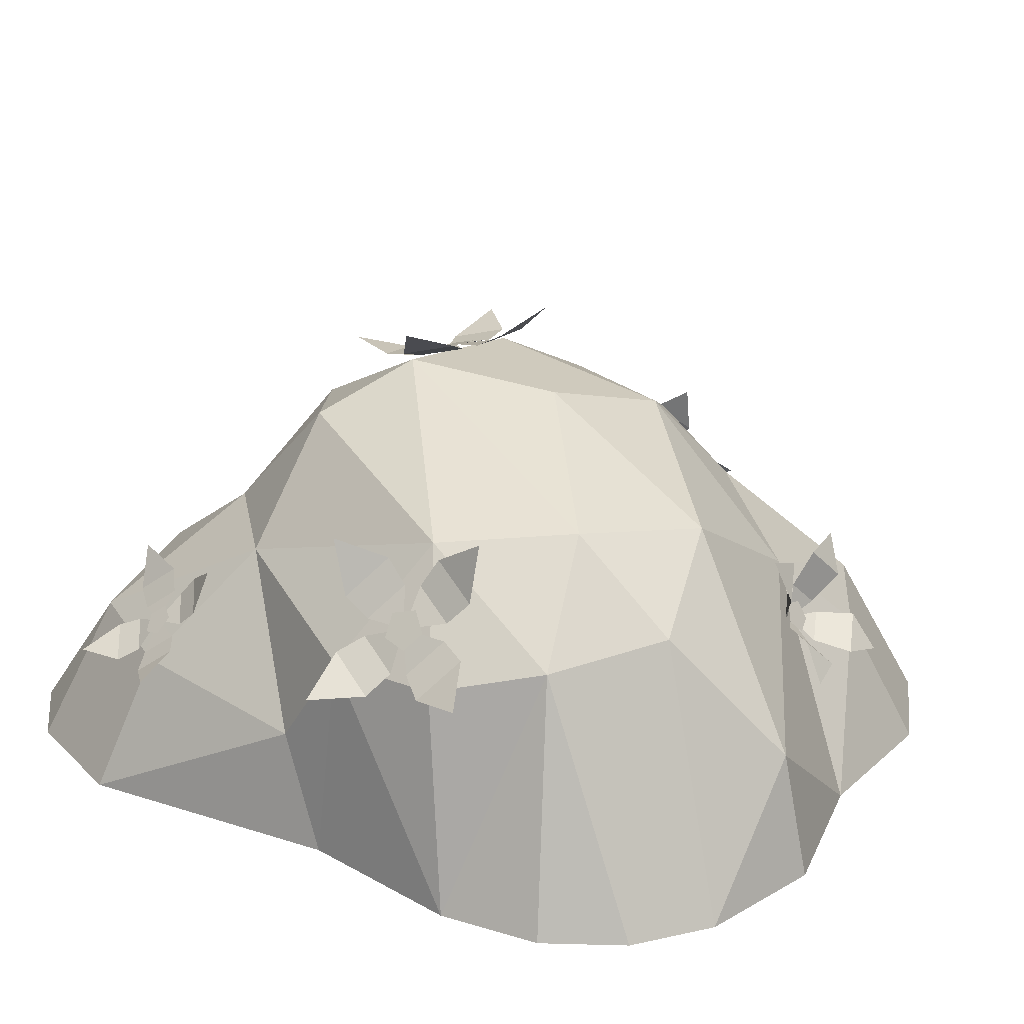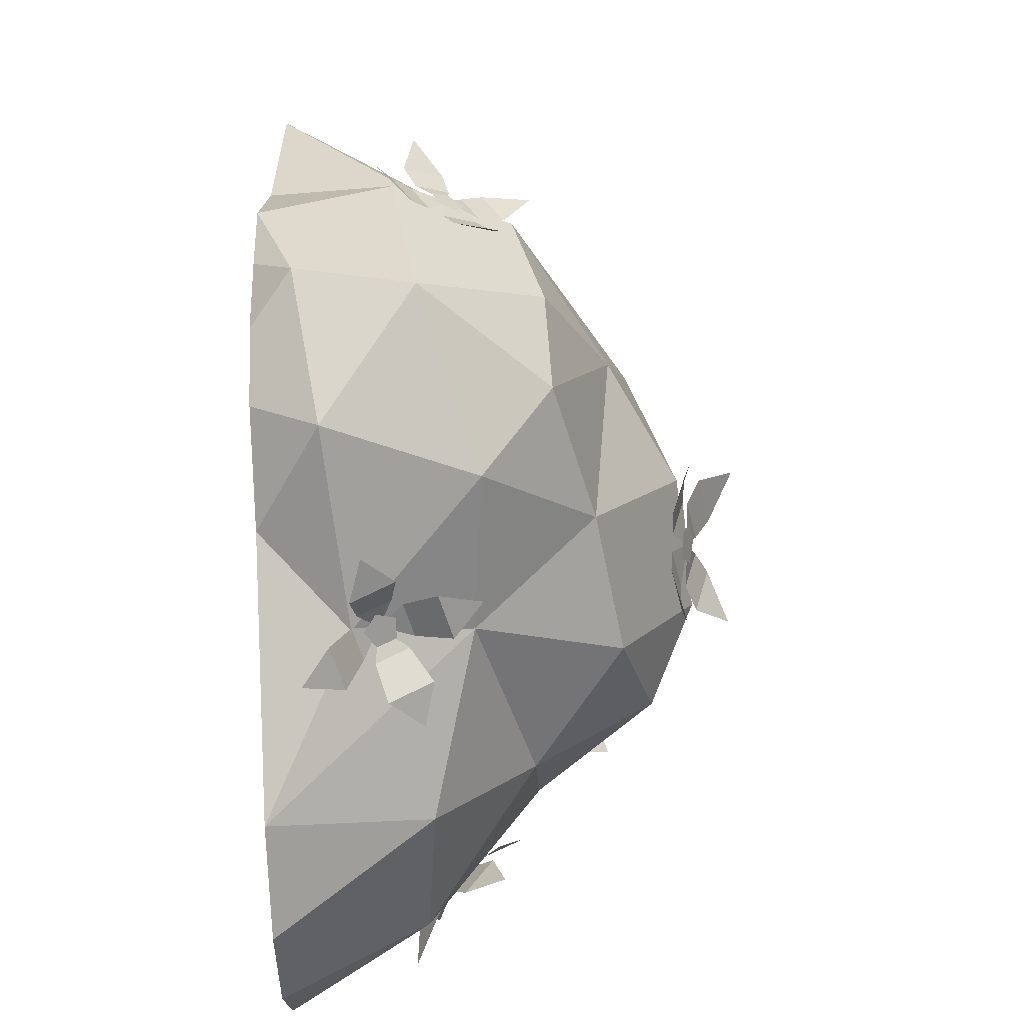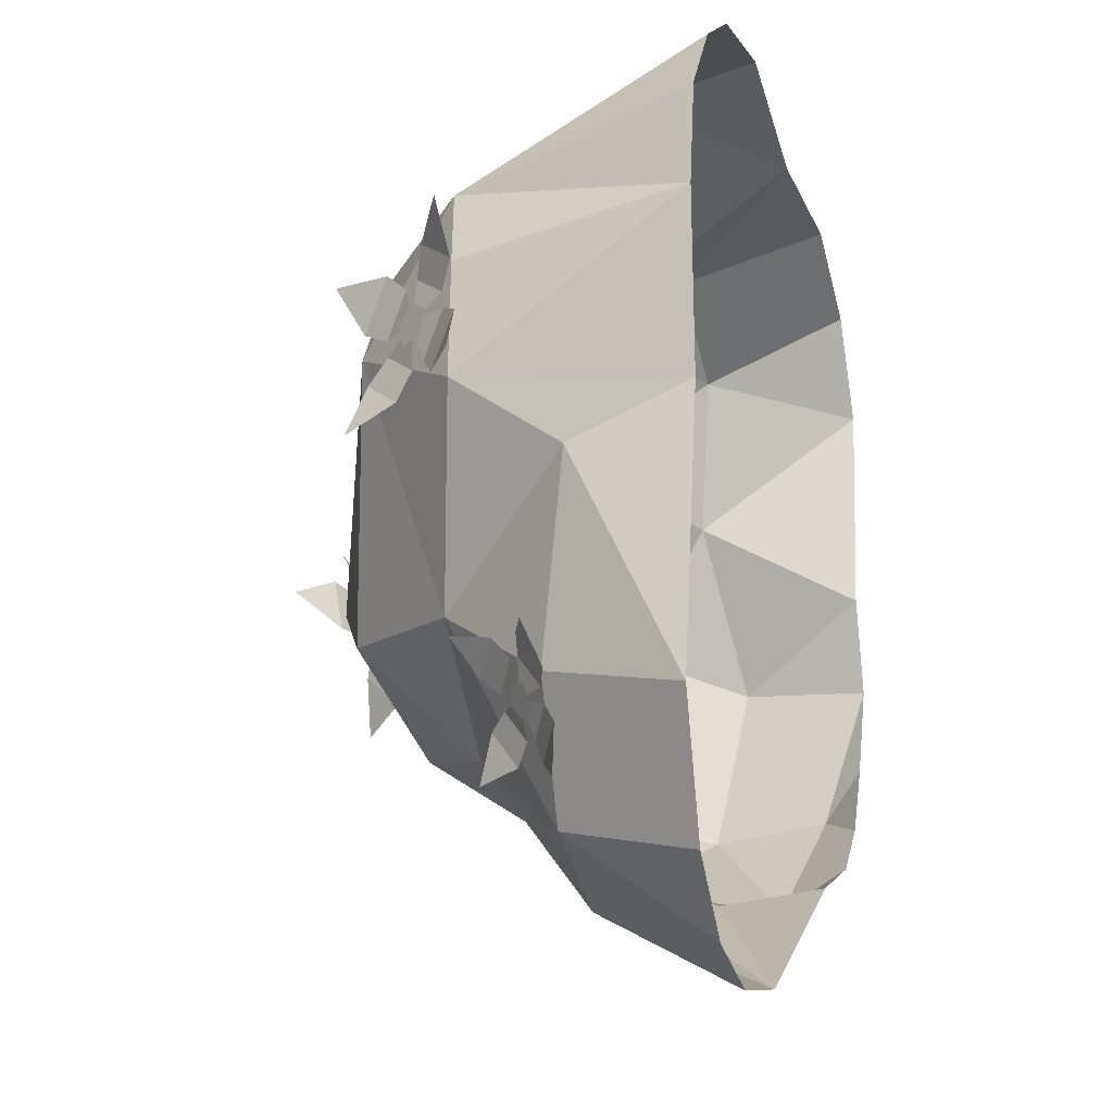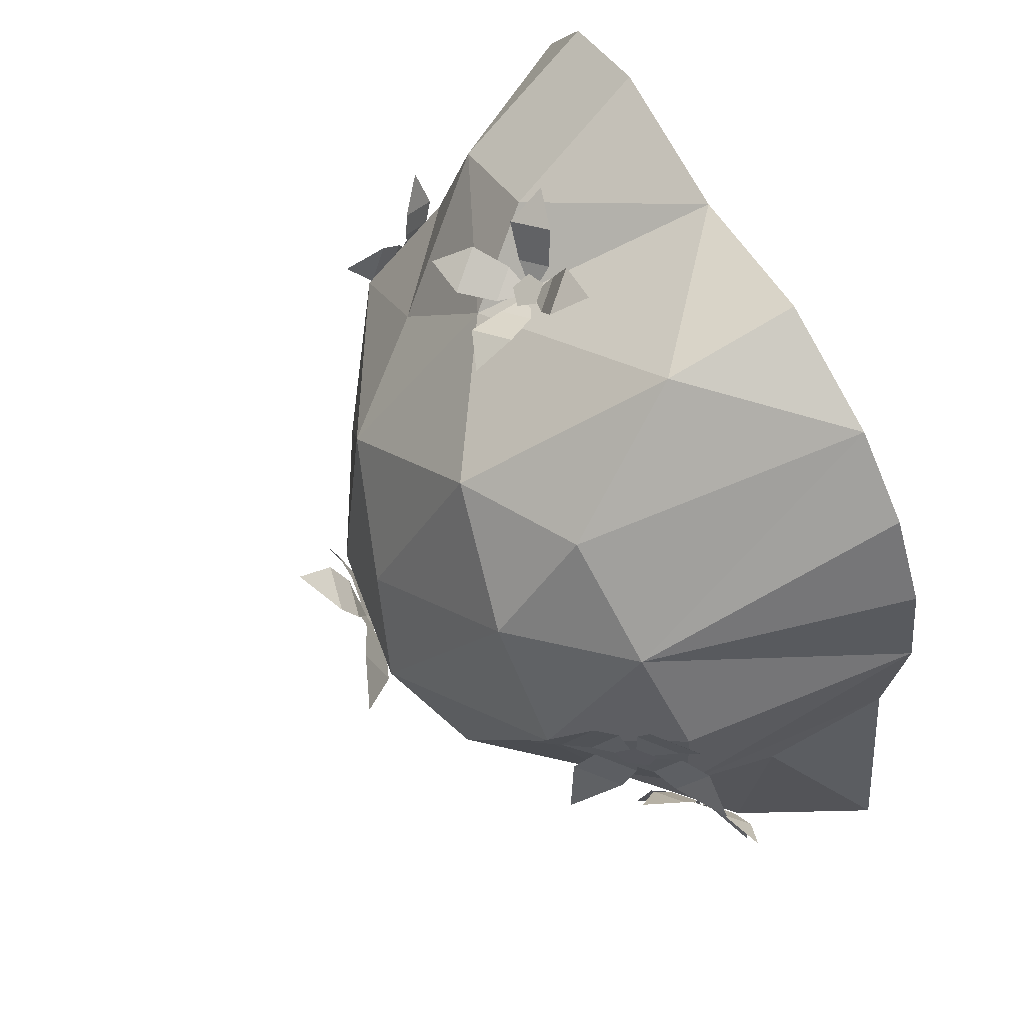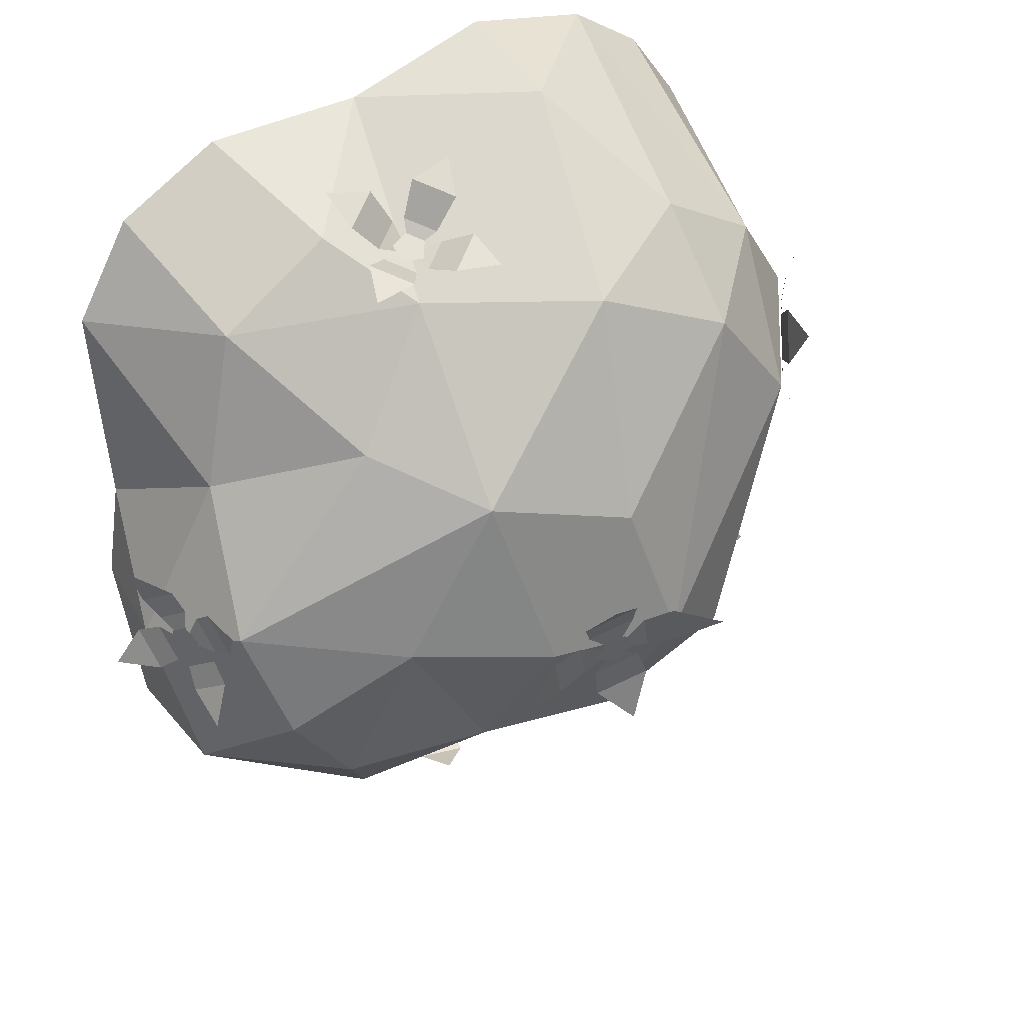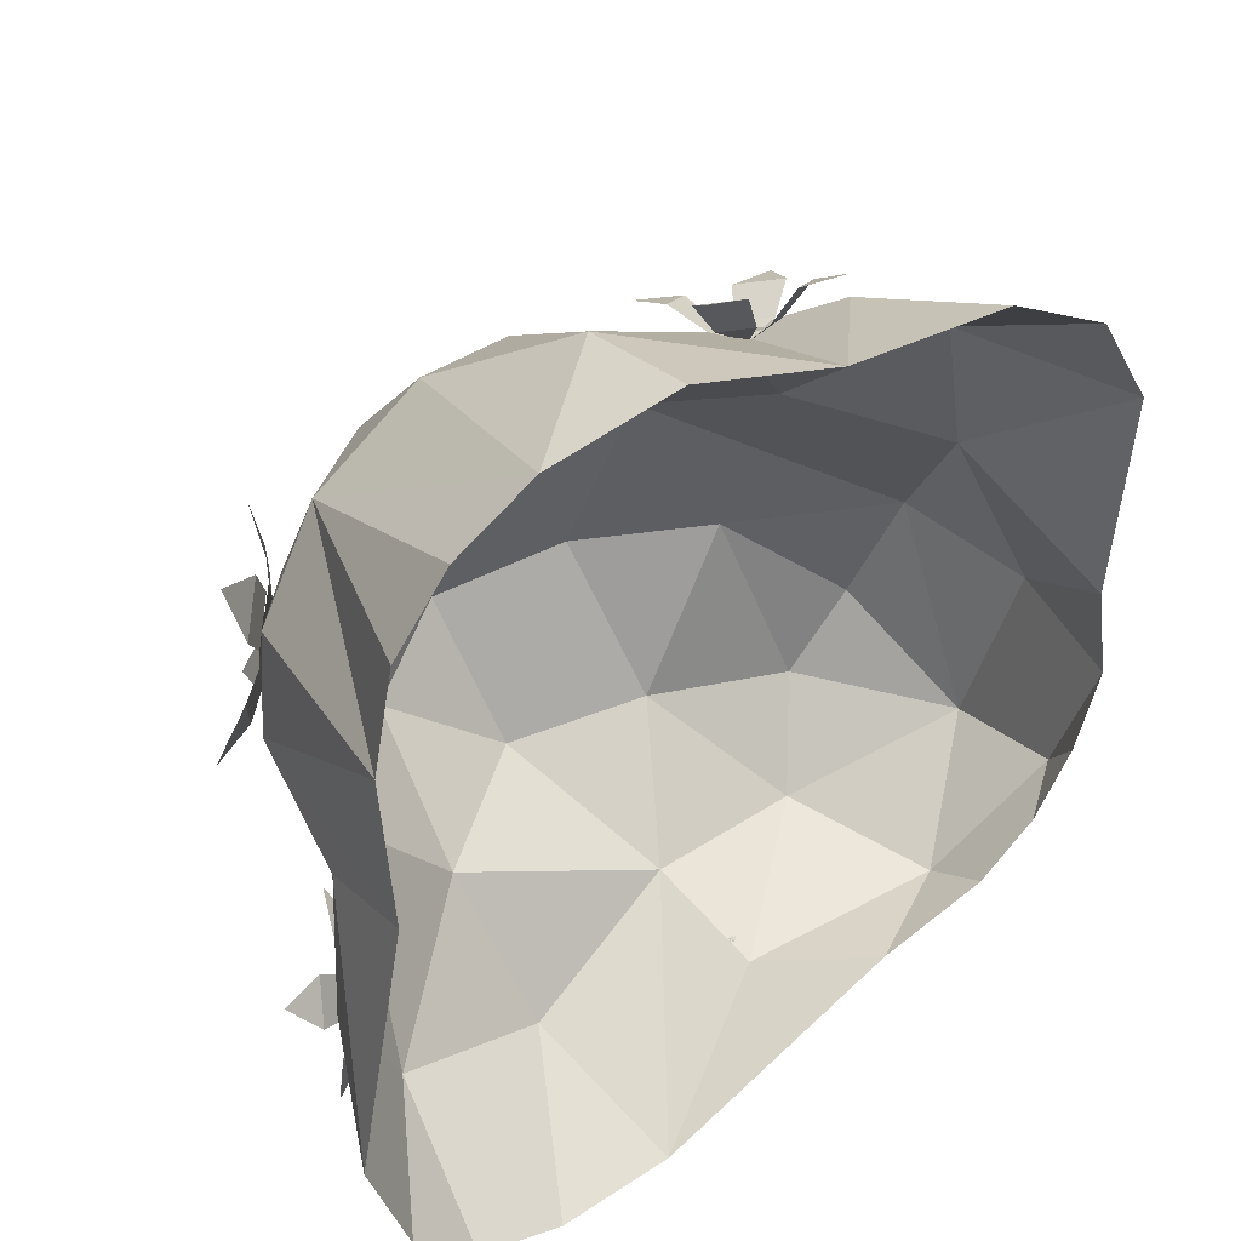
<metadata>
{"format":"obj","ext":"obj","renderer":"f3d","projection":"perspective","resolution":1024,"background":"white","views":[{"elev":24.7,"azim":-51.7,"up":"+Y"},{"elev":-64.8,"azim":92.0,"up":"+Z"},{"elev":-15.2,"azim":-73.1,"up":"+Z"},{"elev":67.8,"azim":-117.0,"up":"+Z"},{"elev":35.0,"azim":147.7,"up":"+Z"},{"elev":42.1,"azim":-34.6,"up":"+Z"}]}
</metadata>
<code>
g FlowerBush_b_l_03
v -1.08 0.6565 0.345
v -1.036 0.7372 0.1897
v -1.188 0.6411 0.2015
v -0.9338 0.8323 0.3731
v -1.008 0.714 0.3806
v -0.9697 0.7833 0.2474
v -0.9441 0.8039 0.6016
v -1.043 0.6833 0.5108
v -1.08 0.7191 0.6834
v -0.911 0.8259 0.5107
v -0.9959 0.7225 0.4329
v -0.8035 1.02 0.4029
v -0.8477 0.9395 0.5582
v -0.8001 1.113 0.5571
v -0.8428 0.9378 0.3638
v -0.8806 0.8686 0.497
v -0.9395 0.8728 0.1463
v -0.8405 0.9934 0.237
v -0.9076 1.035 0.07518
v -0.9393 0.826 0.2337
v -0.8544 0.9294 0.3116
v -0.9175 0.8621 0.3158
v -0.9635 0.7992 0.3235
v -0.9684 0.7821 0.3998
v -0.9254 0.8344 0.4392
v -0.8939 0.8839 0.3873
v 0.2903 0.338 -1.105
v 0.2401 0.3012 -1.123
v 0.1861 0.3357 -1.114
v 0.203 0.3938 -1.091
v 0.2674 0.3952 -1.086
v 0.1276 0.2516 -1.257
v 0.2702 0.2118 -1.261
v 0.169 0.13 -1.312
v 0.2354 0.3427 -1.077
v 0.1632 0.2986 -1.146
v 0.2703 0.2687 -1.149
v 0.09625 0.5011 -1.167
v 0.05755 0.3681 -1.219
v -0.03568 0.4703 -1.2
v 0.1729 0.4306 -1.096
v 0.1439 0.3307 -1.136
v 0.3611 0.5241 -1.138
v 0.2185 0.564 -1.134
v 0.3214 0.6539 -1.105
v 0.3137 0.418 -1.091
v 0.2066 0.4479 -1.087
v 0.3925 0.2746 -1.229
v 0.4312 0.4077 -1.176
v 0.526 0.3136 -1.217
v 0.304 0.286 -1.141
v 0.333 0.3859 -1.101
v -0.1049 1.376 -0.1145
v -0.1607 1.327 -0.2792
v -0.2596 1.44 -0.1802
v 0.06634 1.3 -0.2493
v -0.02025 1.334 -0.145
v -0.06807 1.292 -0.2862
v 0.2182 1.349 -0.08293
v 0.04759 1.385 -0.03553
v 0.1836 1.467 0.0494
v 0.1741 1.306 -0.1607
v 0.02779 1.337 -0.1201
v 0.2398 1.244 -0.3905
v 0.2955 1.293 -0.2258
v 0.4085 1.303 -0.3659
v 0.1506 1.247 -0.3469
v 0.1985 1.289 -0.2057
v -0.08331 1.271 -0.4221
v 0.08726 1.235 -0.4695
v -0.03478 1.276 -0.5955
v -0.0437 1.274 -0.3312
v 0.1026 1.244 -0.3718
v 0.04576 1.283 -0.3101
v 8.1e-05 1.307 -0.2515
v 0.04598 1.323 -0.1899
v 0.12 1.307 -0.2104
v 0.1199 1.283 -0.2848
v -0.8335 0.6551 -0.6259
v -0.9347 0.5949 -0.5347
v -0.8832 0.732 -0.5088
v -0.9333 0.5151 -0.7074
v -0.8541 0.5916 -0.6734
v -0.9409 0.54 -0.5951
v -0.8434 0.5472 -0.8719
v -0.7967 0.6359 -0.7617
v -0.7764 0.6762 -0.9033
v -0.8826 0.5095 -0.8107
v -0.8426 0.5856 -0.7161
v -1.044 0.3868 -0.7935
v -0.943 0.4469 -0.8847
v -1.066 0.3847 -0.9405
v -1.001 0.4263 -0.7364
v -0.914 0.4779 -0.8147
v -1.034 0.4947 -0.5475
v -1.081 0.406 -0.6577
v -1.173 0.4406 -0.546
v -0.9723 0.5085 -0.5992
v -1.012 0.4324 -0.6937
v -0.9707 0.4929 -0.6737
v -0.9285 0.5394 -0.6583
v -0.893 0.5524 -0.7107
v -0.9132 0.5139 -0.7585
v -0.9613 0.4771 -0.7357
v 1.207 0.673 -0.05319
v 1.171 0.7404 -0.181
v 1.194 0.821 -0.05828
v 1.246 0.5675 -0.2066
v 1.218 0.6087 -0.1026
v 1.187 0.6665 -0.2123
v 1.323 0.4343 -0.09495
v 1.268 0.5498 -0.01854
v 1.373 0.4629 0.04241
v 1.285 0.4709 -0.1573
v 1.238 0.5699 -0.09172
v 1.3 0.4694 -0.3604
v 1.336 0.402 -0.2326
v 1.41 0.3689 -0.3575
v 1.258 0.5185 -0.3102
v 1.289 0.4607 -0.2006
v 1.184 0.708 -0.3186
v 1.239 0.5926 -0.395
v 1.231 0.727 -0.4582
v 1.191 0.6563 -0.2556
v 1.239 0.5573 -0.3212
v 1.233 0.5924 -0.2538
v 1.223 0.6157 -0.1944
v 1.245 0.5724 -0.1519
v 1.269 0.5223 -0.185
v 1.261 0.5347 -0.248
v 0.4018 0.5718 0.9368
v 0.3394 0.5889 0.9375
v 0.3066 0.5431 0.9692
v 0.3486 0.4977 0.9881
v 0.4075 0.5155 0.9681
v 0.2069 0.6765 1.027
v 0.3173 0.7531 0.9645
v 0.1872 0.8031 0.9714
v 0.3566 0.5292 0.9351
v 0.2675 0.5807 0.9727
v 0.3504 0.6382 0.9259
v 0.2938 0.4511 1.141
v 0.1974 0.5549 1.098
v 0.1595 0.4479 1.179
v 0.3373 0.4693 1.025
v 0.2649 0.5472 0.9923
v 0.5437 0.5093 1.066
v 0.4332 0.4327 1.128
v 0.5668 0.3942 1.142
v 0.4586 0.5217 0.9745
v 0.3757 0.4642 1.021
v 0.4567 0.7347 0.9517
v 0.5532 0.6309 0.9949
v 0.5945 0.7494 0.9338
v 0.3889 0.6332 0.9224
v 0.4612 0.5552 0.9549
v -1.049 0.000331 0.09616
v -1.083 -0.002704 0.6285
v -1.032 0.3652 -0.04565
v -1.207 -0.002194 -0.7474
v -1.027 0.4276 -0.6553
v -0.231 0.001418 -1.407
v -0.5988 0.000647 -1.446
v -0.8798 -0.001592 -1.354
v 0.5327 0.001332 -1.028
v -0.3588 0.4823 -1.194
v -0.8394 0.4381 -1.044
v 0.2415 0.2641 -1.109
v 0.8701 0.2065 -1.05
v 1.206 -0.001421 0.04144
v 1.25 -0.0103 -0.2706
v 1.185 -0 -0.5521
v 1.063 -0 -0.7681
v 1.314 0.405 -0.2463
v 1.141 0.763 -0.1232
v 1.253 -0.003937 0.7043
v 1.224 0.1276 -0.7155
v 1.187 0.49 -0.7733
v 1.085 0.5011 0.2987
v -0.2163 0.001306 1.381
v 0.2492 0.006627 1.23
v 0.7546 -0.001832 1.202
v -0.2174 0.3978 1.289
v -0.6192 -0.002185 1.314
v -0.8554 -0.001985 1.167
v 0.6129 0.4446 1.021
v -0.7912 0.7615 0.8041
v -0.449 0.8005 1.001
v -0.1589 1.315 -0.243
v -0.0728 1.071 -0.689
v -0.4334 1.17 -0.4131
v -0.00298 1.265 0.2241
v 0.2804 1.269 -0.2115
v 0.6823 1.053 -0.1879
v 0.3796 0.9942 -0.6784
v 0.8283 0.8739 -0.7233
v -0.4426 0.7855 -0.7689
v -0.7583 1.044 0.3454
v -0.4823 1.071 0.6854
v 0.4255 1.125 0.3264
v 0.4138 0.6869 0.847
v -1.019 0.000959 0.9481
v -0.9973 0.6956 0.5197
v -1.029 0.6917 0.1734
v -0.7479 0.7913 -0.4214
v -1.08 -0.001519 -1.147
v 0.1708 0.6207 -0.985
v 0.6729 0.6609 -0.9982
v 0.8814 -0 -0.921
v 1.022 0.8583 -0.4758
v 0.6894 0.8082 0.4478
v 1.078 -0.001787 1.014
v -0.06974 0.9876 0.8551
v 0.9631 0.4452 0.7824
f 1 2 3
f 2 1 5 6
f 6 5 4
f 7 8 9
f 8 7 10 11
f 11 10 4
f 12 13 14
f 13 12 15 16
f 16 15 4
f 17 18 19
f 18 17 20 21
f 21 20 4
f 23 24 25 26
f 22 23 26
f 28 29 30 31
f 27 28 31
f 32 33 34
f 33 32 36 37
f 37 36 35
f 38 39 40
f 39 38 41 42
f 42 41 35
f 43 44 45
f 44 43 46 47
f 47 46 35
f 48 49 50
f 49 48 51 52
f 52 51 35
f 53 54 55
f 54 53 57 58
f 58 57 56
f 59 60 61
f 60 59 62 63
f 63 62 56
f 64 65 66
f 65 64 67 68
f 68 67 56
f 69 70 71
f 70 69 72 73
f 73 72 56
f 75 76 77 78
f 74 75 78
f 79 80 81
f 80 79 83 84
f 84 83 82
f 85 86 87
f 86 85 88 89
f 89 88 82
f 90 91 92
f 91 90 93 94
f 94 93 82
f 95 96 97
f 96 95 98 99
f 99 98 82
f 101 102 103 104
f 100 101 104
f 105 106 107
f 106 105 109 110
f 110 109 108
f 111 112 113
f 112 111 114 115
f 115 114 108
f 116 117 118
f 117 116 119 120
f 120 119 108
f 121 122 123
f 122 121 124 125
f 125 124 108
f 127 128 129 130
f 126 127 130
f 132 133 134 135
f 131 132 135
f 136 137 138
f 137 136 140 141
f 141 140 139
f 142 143 144
f 143 142 145 146
f 146 145 139
f 147 148 149
f 148 147 150 151
f 151 150 139
f 152 153 154
f 153 152 155 156
f 156 155 139
f 157 158 204
f 158 187 203
f 157 159 160
f 159 161 160
f 159 205 161
f 162 166 207
f 166 197 207
f 206 167 164
f 169 209 165
f 207 168 162
f 168 208 169
f 171 174 170
f 174 178 175
f 173 177 172
f 178 196 210
f 169 178 177
f 178 208 196
f 170 179 176
f 176 214 212
f 175 179 174
f 179 211 214
f 181 183 180
f 201 213 183
f 186 214 201
f 184 187 185
f 187 202 185
f 188 187 184
f 195 207 190
f 196 208 195
f 210 196 194
f 191 205 198
f 198 205 204
f 191 197 205
f 197 167 205
f 199 213 192
f 198 199 189
f 198 187 199
f 199 187 188
f 198 203 187
f 200 194 193
f 200 211 175
f 200 201 211
f 201 214 211
f 159 157 204
f 204 158 203
f 158 202 187
f 167 206 160 161
f 167 166 163 164
f 159 204 205
f 161 205 167
f 162 163 166
f 174 171 177 178
f 166 167 197
f 162 168 165
f 168 169 165
f 207 208 168
f 172 177 171
f 169 177 173 209
f 175 178 210
f 214 186 182 212
f 169 208 178
f 170 174 179
f 176 179 214
f 175 211 179
f 181 201 183
f 181 182 186
f 181 186 201
f 195 190 189 193
f 180 183 184
f 183 188 184
f 183 213 188
f 193 189 192 200
f 193 194 195
f 195 208 207
f 194 196 195
f 175 210 194
f 189 190 191
f 191 190 197
f 190 207 197
f 192 189 199
f 191 198 189
f 213 199 188
f 204 203 198
f 194 200 175
f 192 213 200
f 200 213 201

</code>
